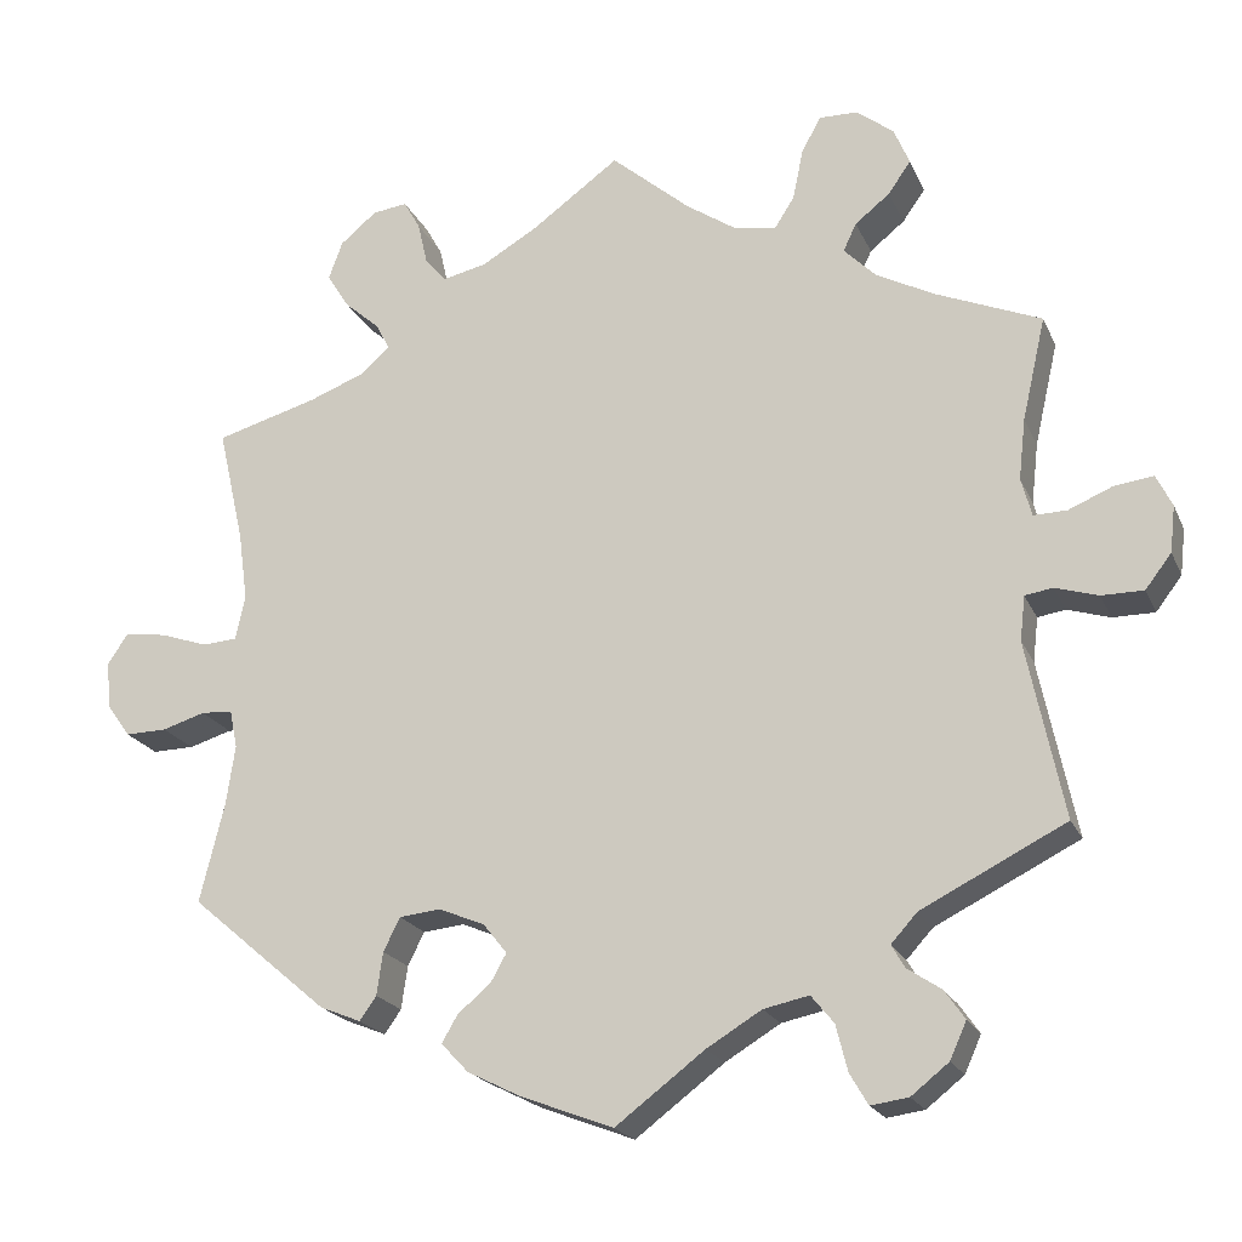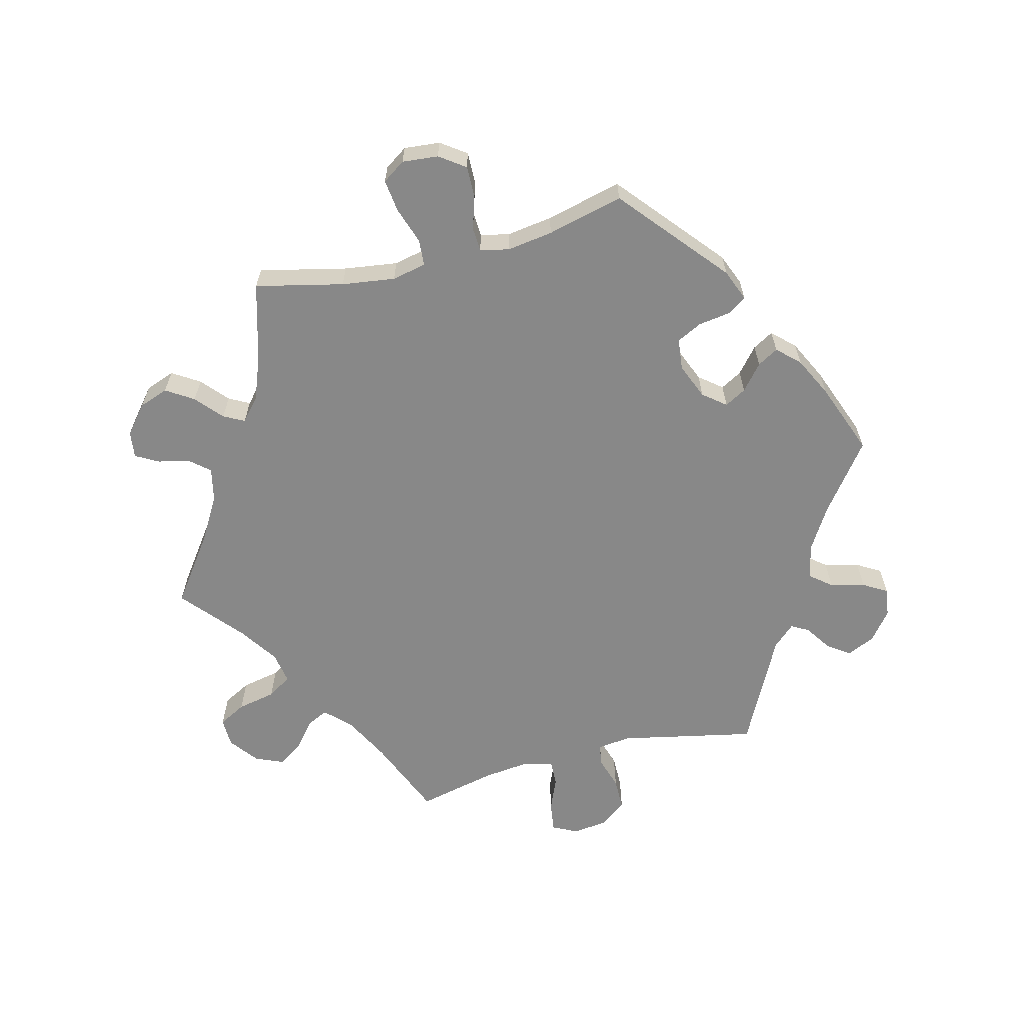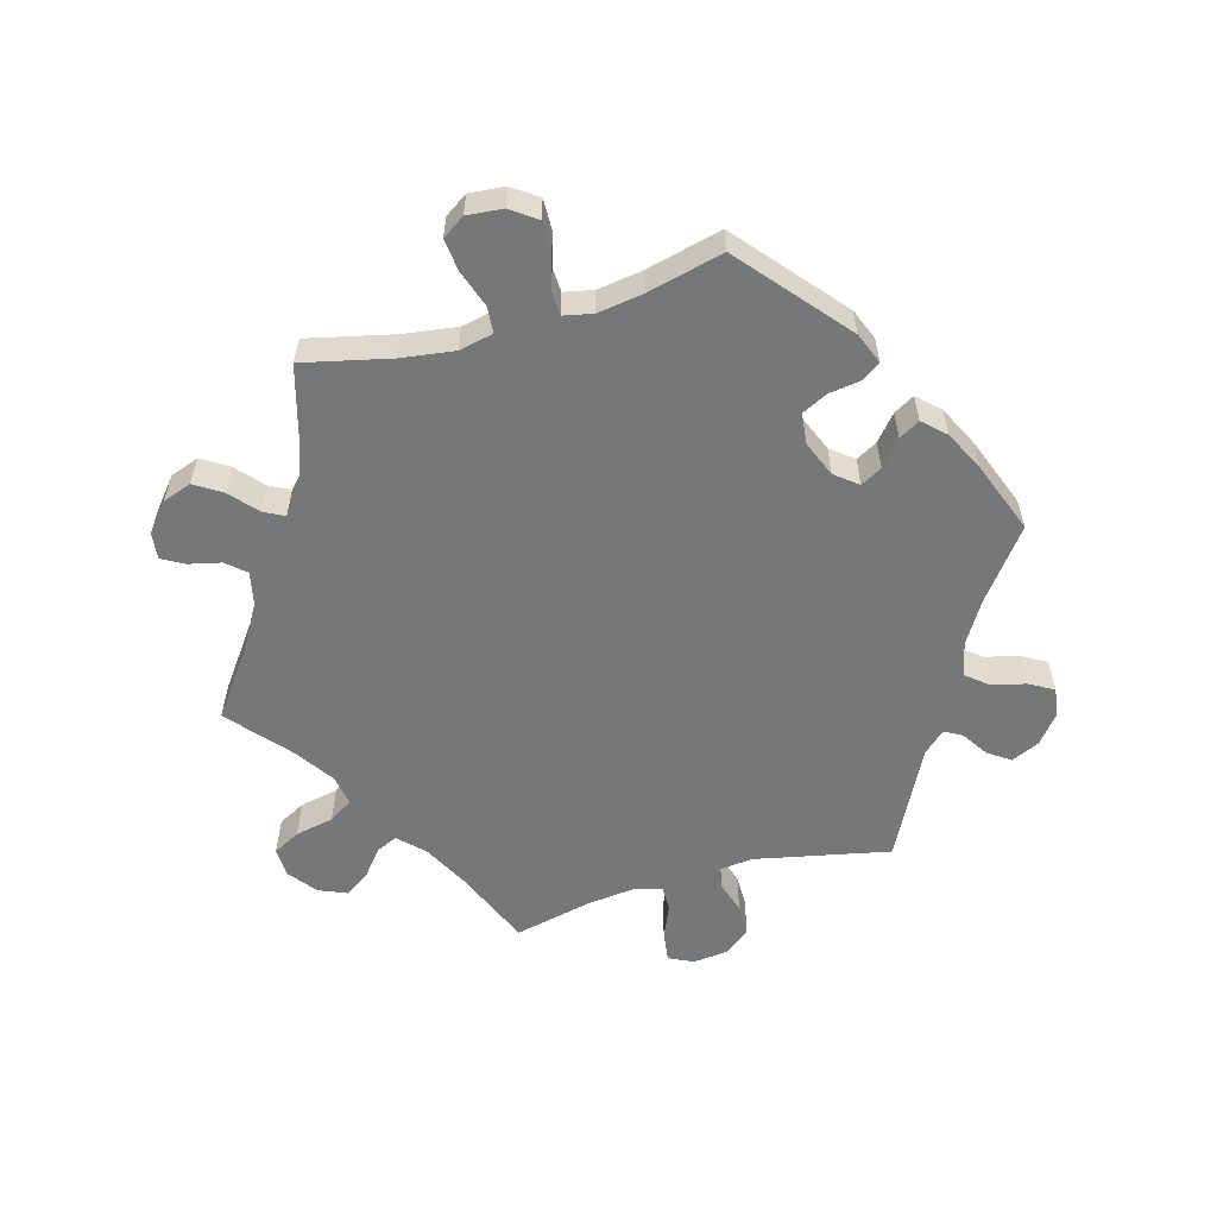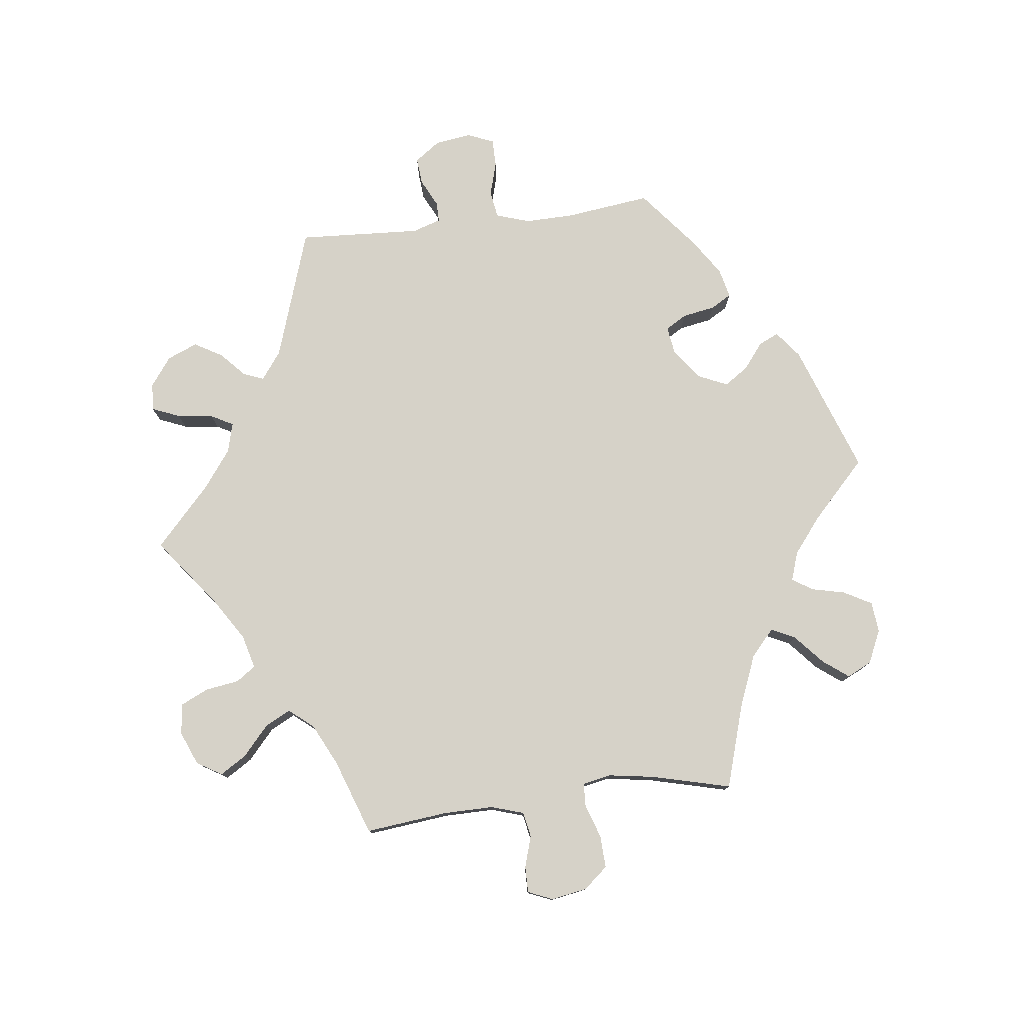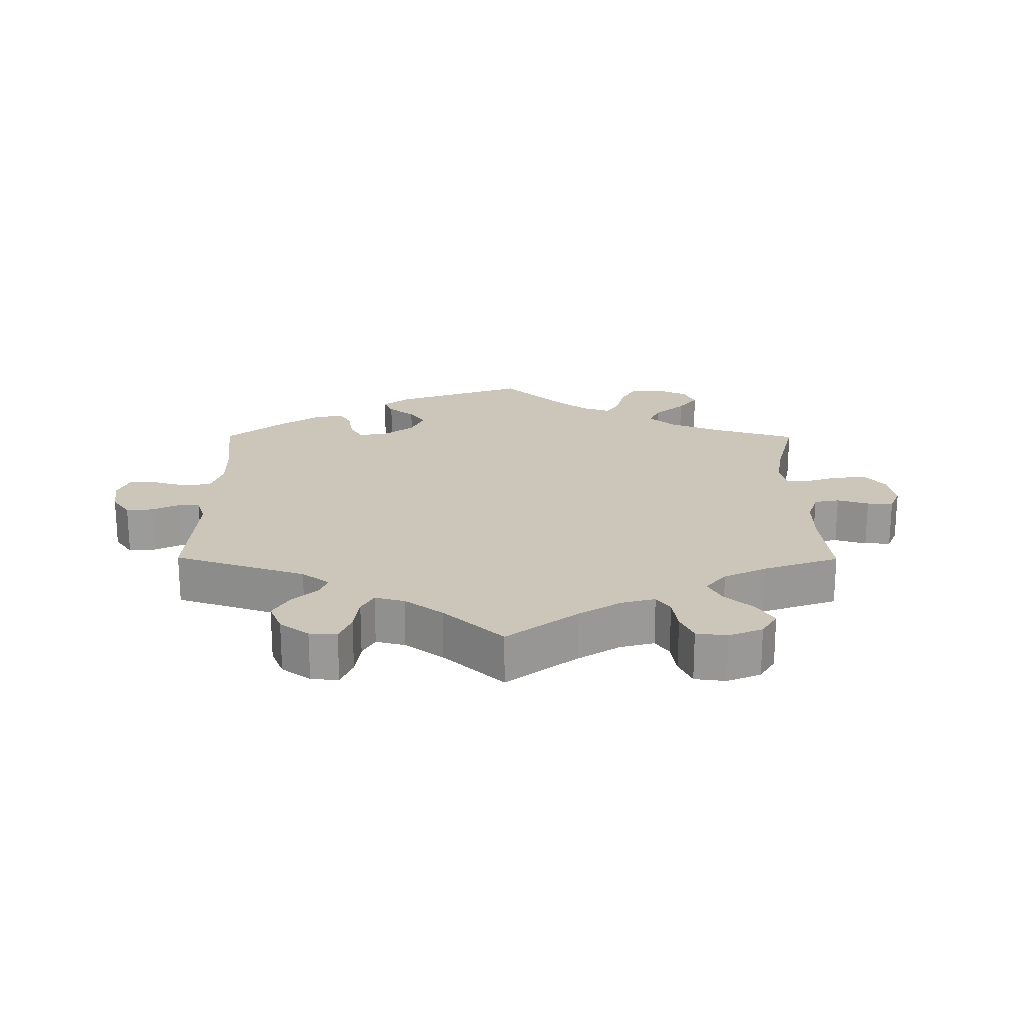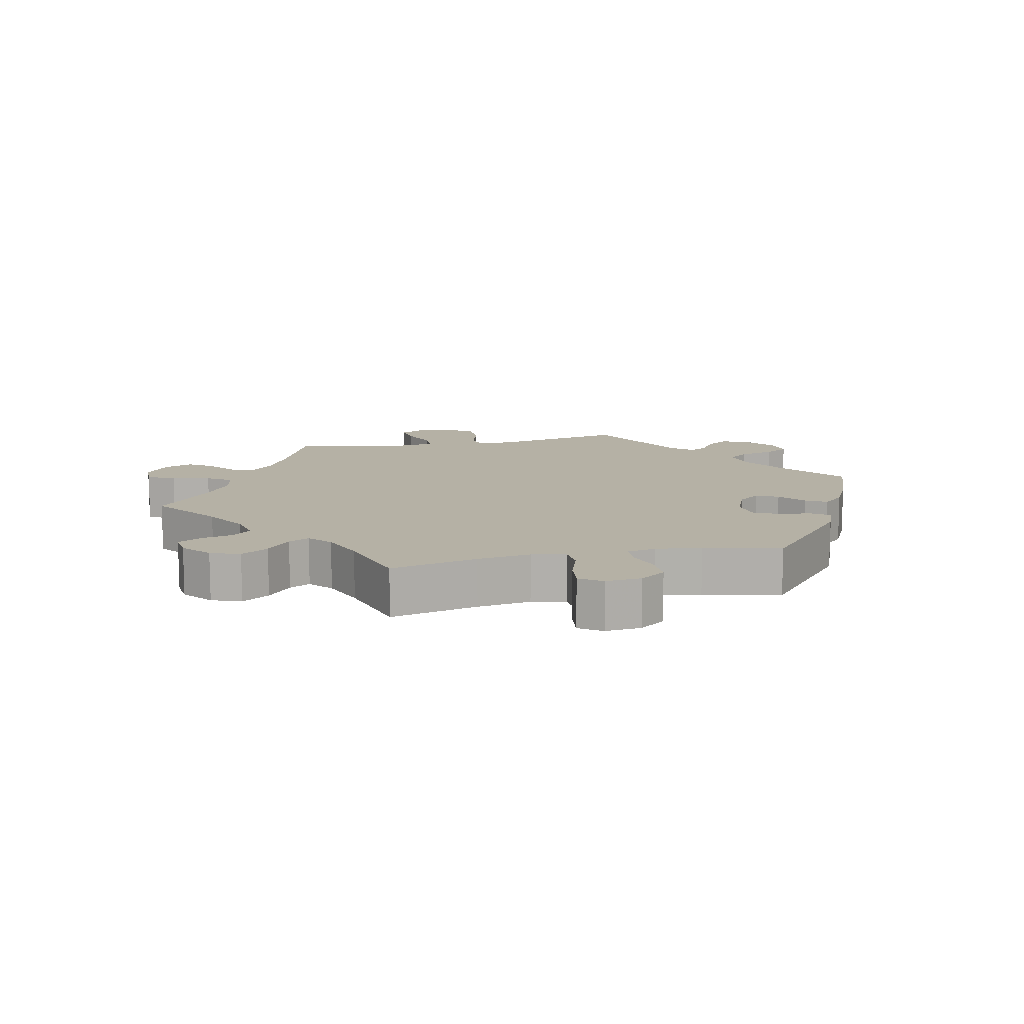
<metadata>
{"format":"obj","ext":"obj","renderer":"f3d","projection":"perspective","resolution":1024,"background":"white","views":[{"elev":-20.5,"azim":-161.1,"up":"+Z"},{"elev":-62.8,"azim":104.2,"up":"+Y"},{"elev":-57.0,"azim":105.7,"up":"+Y"},{"elev":78.0,"azim":23.0,"up":"+Y"},{"elev":20.8,"azim":-59.7,"up":"+Y"},{"elev":11.9,"azim":77.6,"up":"+Y"}]}
</metadata>
<code>
v -0.102 0.07 -0.501
v -0.165 0.07 -0.463
v -0.217 0.07 -0.452
v -0.243 0.07 -0.484
v -0.256 0.07 -0.536
v -0.277 0.07 -0.572
v -0.32 0.07 -0.566
v -0.363 0.07 -0.532
v -0.382 0.07 -0.49
v -0.359 0.07 -0.457
v -0.32 0.07 -0.431
v -0.305 0.07 -0.405
v -0.335 0.07 -0.372
v -0.5 0.07 -0.289
v -0.458 0.07 -0.086
v -0.464 0.07 -0.035
v -0.496 0.07 -0.03
v -0.545 0.07 -0.045
v -0.593 0.07 -0.045
v -0.623 0.07 -0.006
v -0.629 0.07 0.047
v -0.611 0.07 0.084
v -0.566 0.07 0.078
v -0.516 0.07 0.057
v -0.478 0.07 0.056
v -0.466 0.07 0.1
v -0.474 0.07 0.17
v -0.501 0.07 0.288
v -0.381 0.07 0.338
v -0.314 0.07 0.373
v -0.277 0.07 0.41
v -0.292 0.07 0.442
v -0.332 0.07 0.474
v -0.358 0.07 0.511
v -0.34 0.07 0.554
v -0.297 0.07 0.587
v -0.253 0.07 0.588
v -0.231 0.07 0.547
v -0.219 0.07 0.489
v -0.196 0.07 0.453
v -0.149 0.07 0.461
v -0.091 0.07 0.5
v 0 0.07 0.578
v 0.1 0.07 0.505
v 0.165 0.07 0.467
v 0.215 0.07 0.456
v 0.24 0.07 0.485
v 0.251 0.07 0.533
v 0.27 0.07 0.567
v 0.31 0.07 0.562
v 0.352 0.07 0.527
v 0.368 0.07 0.483
v 0.342 0.07 0.442
v 0.302 0.07 0.407
v 0.286 0.07 0.376
v 0.319 0.07 0.347
v 0.384 0.07 0.322
v 0.501 0.07 0.289
v 0.471 0.07 0.158
v 0.46 0.07 0.078
v 0.471 0.07 0.027
v 0.51 0.07 0.024
v 0.566 0.07 0.043
v 0.614 0.07 0.049
v 0.637 0.07 0.015
v 0.632 0.07 -0.039
v 0.605 0.07 -0.077
v 0.557 0.07 -0.076
v 0.508 0.07 -0.061
v 0.472 0.07 -0.063
v 0.463 0.07 -0.107
v 0.473 0.07 -0.175
v 0.501 0.07 -0.289
v 0.343 0.07 -0.423
v 0.296 0.07 -0.442
v 0.277 0.07 -0.415
v 0.27 0.07 -0.366
v 0.251 0.07 -0.328
v 0.204 0.07 -0.323
v 0.151 0.07 -0.345
v 0.124 0.07 -0.379
v 0.142 0.07 -0.411
v 0.18 0.07 -0.443
v 0.198 0.07 -0.474
v 0.167 0.07 -0.507
v 0.107 0.07 -0.537
v 0 0.07 -0.578
v -0.102 0 -0.501
v -0.165 0 -0.463
v -0.217 0 -0.452
v -0.243 0 -0.484
v -0.256 0 -0.536
v -0.277 0 -0.572
v -0.32 0 -0.566
v -0.363 0 -0.532
v -0.382 0 -0.49
v -0.359 0 -0.457
v -0.32 0 -0.431
v -0.305 0 -0.405
v -0.335 0 -0.372
v -0.5 0 -0.289
v -0.458 0 -0.086
v -0.464 0 -0.035
v -0.496 0 -0.03
v -0.545 0 -0.045
v -0.593 0 -0.045
v -0.623 0 -0.006
v -0.629 0 0.047
v -0.611 0 0.084
v -0.566 0 0.078
v -0.516 0 0.057
v -0.478 0 0.056
v -0.466 0 0.1
v -0.474 0 0.17
v -0.501 0 0.288
v -0.381 0 0.338
v -0.314 0 0.373
v -0.277 0 0.41
v -0.292 0 0.442
v -0.332 0 0.474
v -0.358 0 0.511
v -0.34 0 0.554
v -0.297 0 0.587
v -0.253 0 0.588
v -0.231 0 0.547
v -0.219 0 0.489
v -0.196 0 0.453
v -0.149 0 0.461
v -0.091 0 0.5
v 0 0 0.578
v 0.1 0 0.505
v 0.165 0 0.467
v 0.215 0 0.456
v 0.24 0 0.485
v 0.251 0 0.533
v 0.27 0 0.567
v 0.31 0 0.562
v 0.352 0 0.527
v 0.368 0 0.483
v 0.342 0 0.442
v 0.302 0 0.407
v 0.286 0 0.376
v 0.319 0 0.347
v 0.384 0 0.322
v 0.501 0 0.289
v 0.471 0 0.158
v 0.46 0 0.078
v 0.471 0 0.027
v 0.51 0 0.024
v 0.566 0 0.043
v 0.614 0 0.049
v 0.637 0 0.015
v 0.632 0 -0.039
v 0.605 0 -0.077
v 0.557 0 -0.076
v 0.508 0 -0.061
v 0.472 0 -0.063
v 0.463 0 -0.107
v 0.473 0 -0.175
v 0.501 0 -0.289
v 0.343 0 -0.423
v 0.296 0 -0.442
v 0.277 0 -0.415
v 0.27 0 -0.366
v 0.251 0 -0.328
v 0.204 0 -0.323
v 0.151 0 -0.345
v 0.124 0 -0.379
v 0.142 0 -0.411
v 0.18 0 -0.443
v 0.198 0 -0.474
v 0.167 0 -0.507
v 0.107 0 -0.537
v 0 0 -0.578
f 86 87 1
f 85 86 1 2
f 82 83 84 85
f 81 82 85 2
f 80 81 2 3
f 79 80 3
f 74 75 76 77
f 72 73 74 77
f 71 72 77 78
f 70 71 78 79
f 66 67 68 69
f 66 69 70
f 65 66 70
f 62 63 64 65
f 62 65 70
f 61 62 70 79
f 57 58 59
f 56 57 59 60
f 55 56 60 61
f 51 52 53 54
f 51 54 55
f 50 51 55
f 47 48 49 50
f 46 47 50 55
f 45 46 55 61
f 42 43 44
f 41 42 44 45
f 40 41 45 61
f 36 37 38 39
f 36 39 40
f 35 36 40
f 32 33 34 35
f 31 32 35 40
f 30 31 40 61
f 27 28 29
f 26 27 29 30
f 25 26 30 61
f 21 22 23 24
f 17 18 19 20
f 16 17 20 21
f 13 14 15
f 12 13 15 16
f 8 9 10 11
f 8 11 12
f 7 8 12
f 4 5 6 7
f 3 4 7 12
f 79 3 12 16
f 24 25 61 79
f 16 21 24 79
f 88 174 173
f 89 88 173 172
f 172 171 170 169
f 89 172 169 168
f 90 89 168 167
f 90 167 166
f 164 163 162 161
f 164 161 160 159
f 165 164 159 158
f 166 165 158 157
f 156 155 154 153
f 157 156 153
f 157 153 152
f 152 151 150 149
f 157 152 149
f 166 157 149 148
f 146 145 144
f 147 146 144 143
f 148 147 143 142
f 141 140 139 138
f 142 141 138
f 142 138 137
f 137 136 135 134
f 142 137 134 133
f 148 142 133 132
f 131 130 129
f 132 131 129 128
f 148 132 128 127
f 126 125 124 123
f 127 126 123
f 127 123 122
f 122 121 120 119
f 127 122 119 118
f 148 127 118 117
f 116 115 114
f 117 116 114 113
f 148 117 113 112
f 111 110 109 108
f 107 106 105 104
f 108 107 104 103
f 102 101 100
f 103 102 100 99
f 98 97 96 95
f 99 98 95
f 99 95 94
f 94 93 92 91
f 99 94 91 90
f 103 99 90 166
f 166 148 112 111
f 166 111 108 103
f 1 88 89 2
f 2 89 90 3
f 3 90 91 4
f 4 91 92 5
f 5 92 93 6
f 6 93 94 7
f 7 94 95 8
f 8 95 96 9
f 9 96 97 10
f 10 97 98 11
f 11 98 99 12
f 12 99 100 13
f 13 100 101 14
f 14 101 102 15
f 15 102 103 16
f 16 103 104 17
f 17 104 105 18
f 18 105 106 19
f 19 106 107 20
f 20 107 108 21
f 21 108 109 22
f 22 109 110 23
f 23 110 111 24
f 24 111 112 25
f 25 112 113 26
f 26 113 114 27
f 27 114 115 28
f 28 115 116 29
f 29 116 117 30
f 30 117 118 31
f 31 118 119 32
f 32 119 120 33
f 33 120 121 34
f 34 121 122 35
f 35 122 123 36
f 36 123 124 37
f 37 124 125 38
f 38 125 126 39
f 39 126 127 40
f 40 127 128 41
f 41 128 129 42
f 42 129 130 43
f 43 130 131 44
f 44 131 132 45
f 45 132 133 46
f 46 133 134 47
f 47 134 135 48
f 48 135 136 49
f 49 136 137 50
f 50 137 138 51
f 51 138 139 52
f 52 139 140 53
f 53 140 141 54
f 54 141 142 55
f 55 142 143 56
f 56 143 144 57
f 57 144 145 58
f 58 145 146 59
f 59 146 147 60
f 60 147 148 61
f 61 148 149 62
f 62 149 150 63
f 63 150 151 64
f 64 151 152 65
f 65 152 153 66
f 66 153 154 67
f 67 154 155 68
f 68 155 156 69
f 69 156 157 70
f 70 157 158 71
f 71 158 159 72
f 72 159 160 73
f 73 160 161 74
f 74 161 162 75
f 75 162 163 76
f 76 163 164 77
f 77 164 165 78
f 78 165 166 79
f 79 166 167 80
f 80 167 168 81
f 81 168 169 82
f 82 169 170 83
f 83 170 171 84
f 84 171 172 85
f 85 172 173 86
f 86 173 174 87
f 87 174 88 1

</code>
